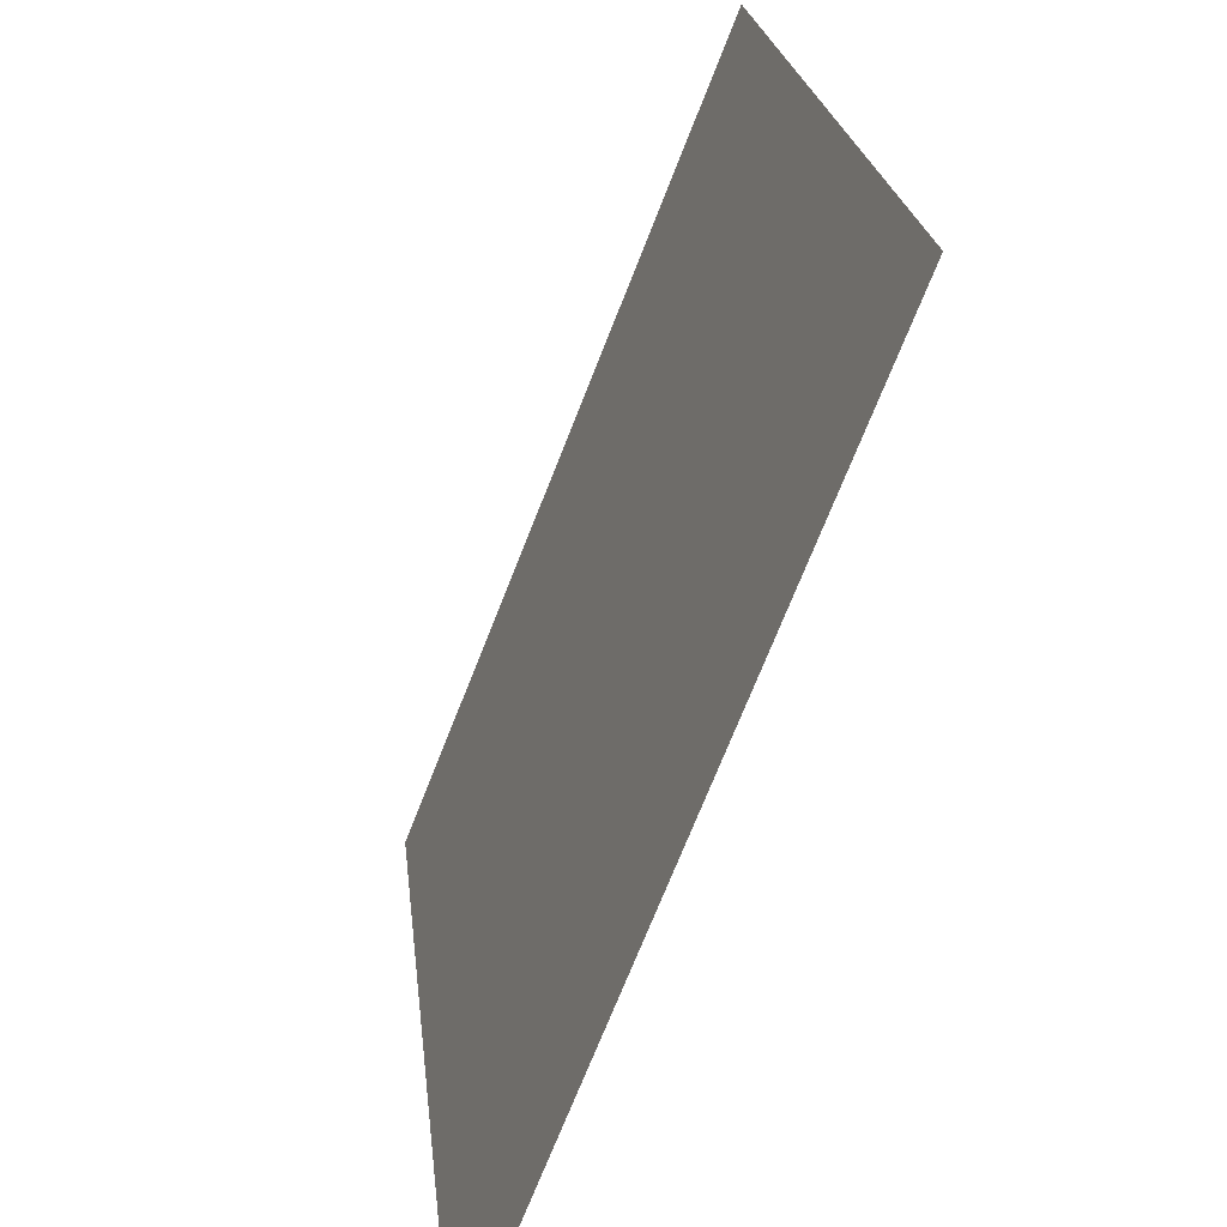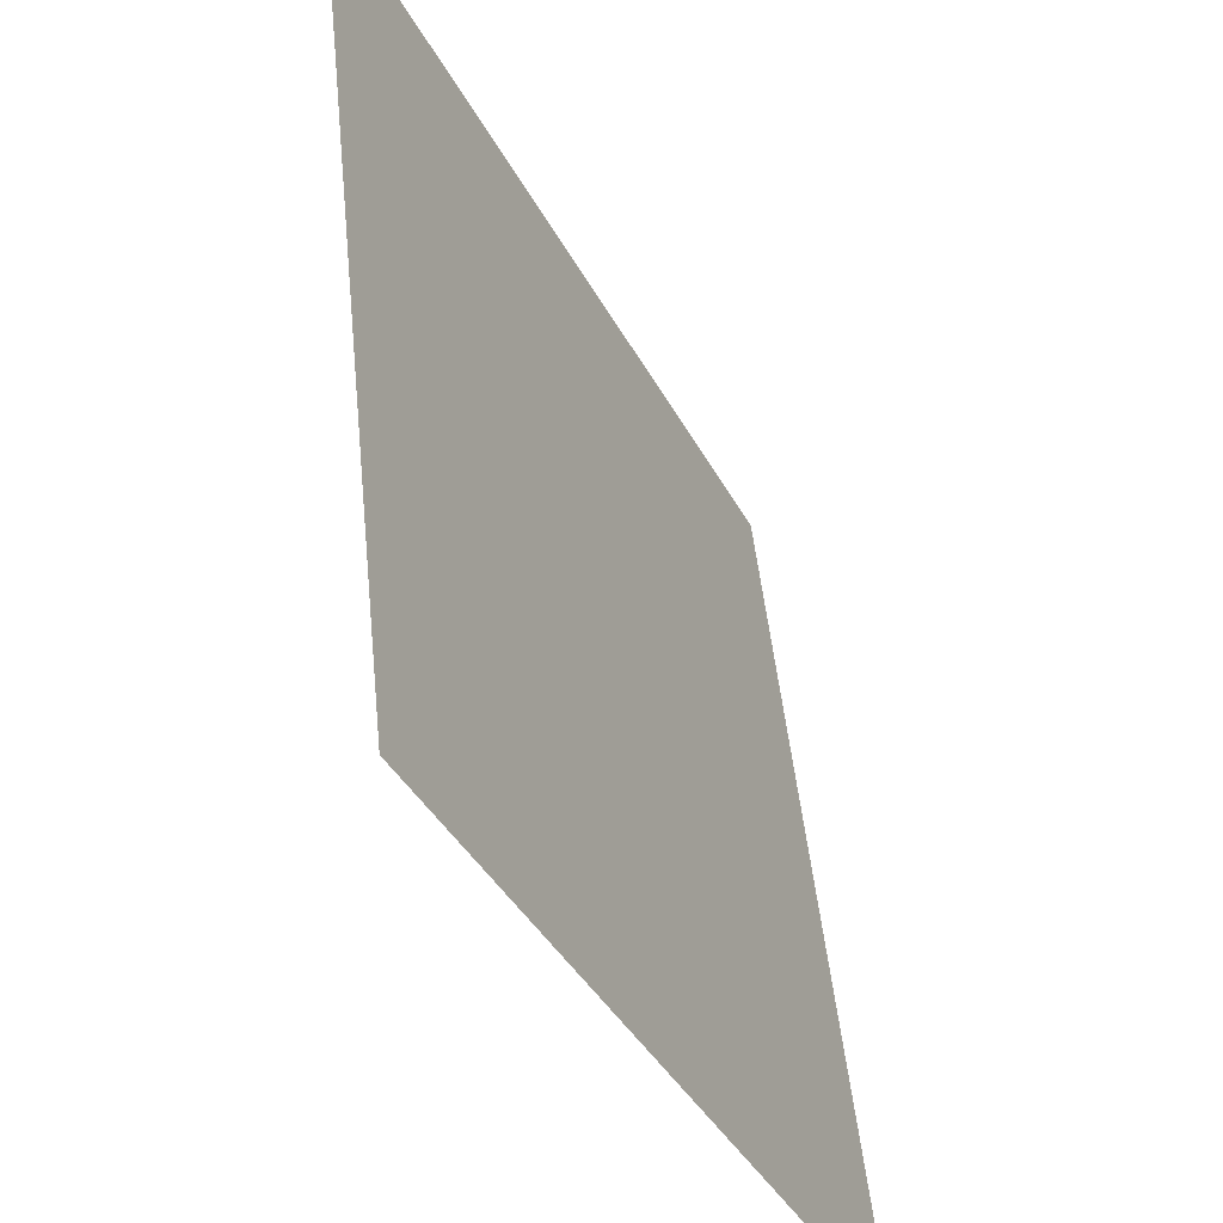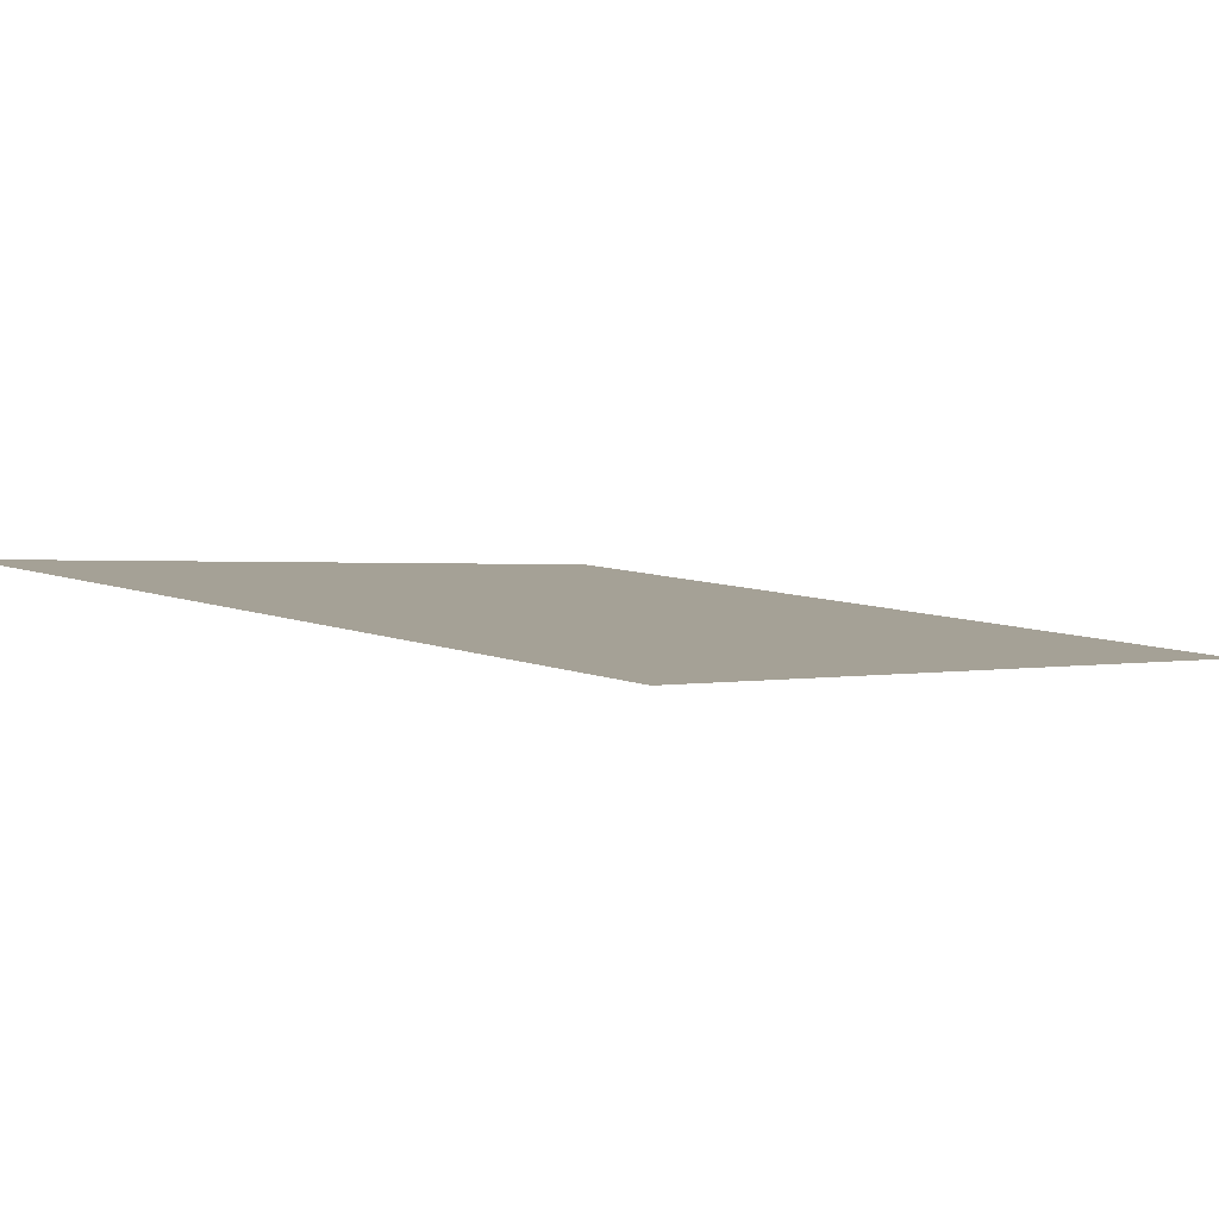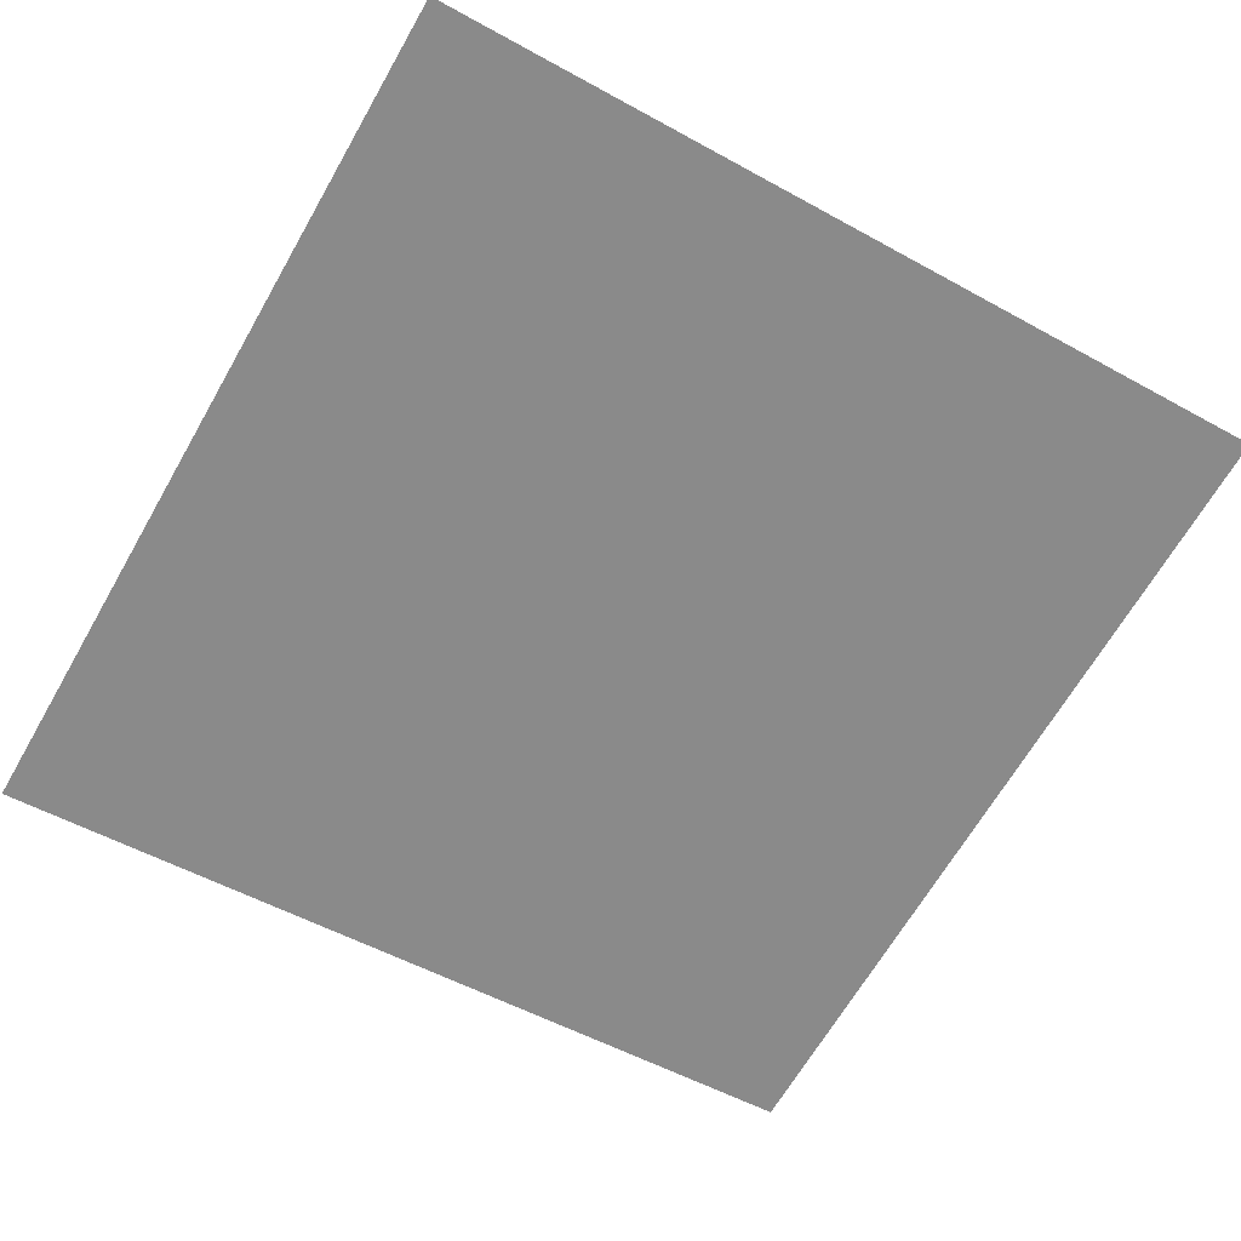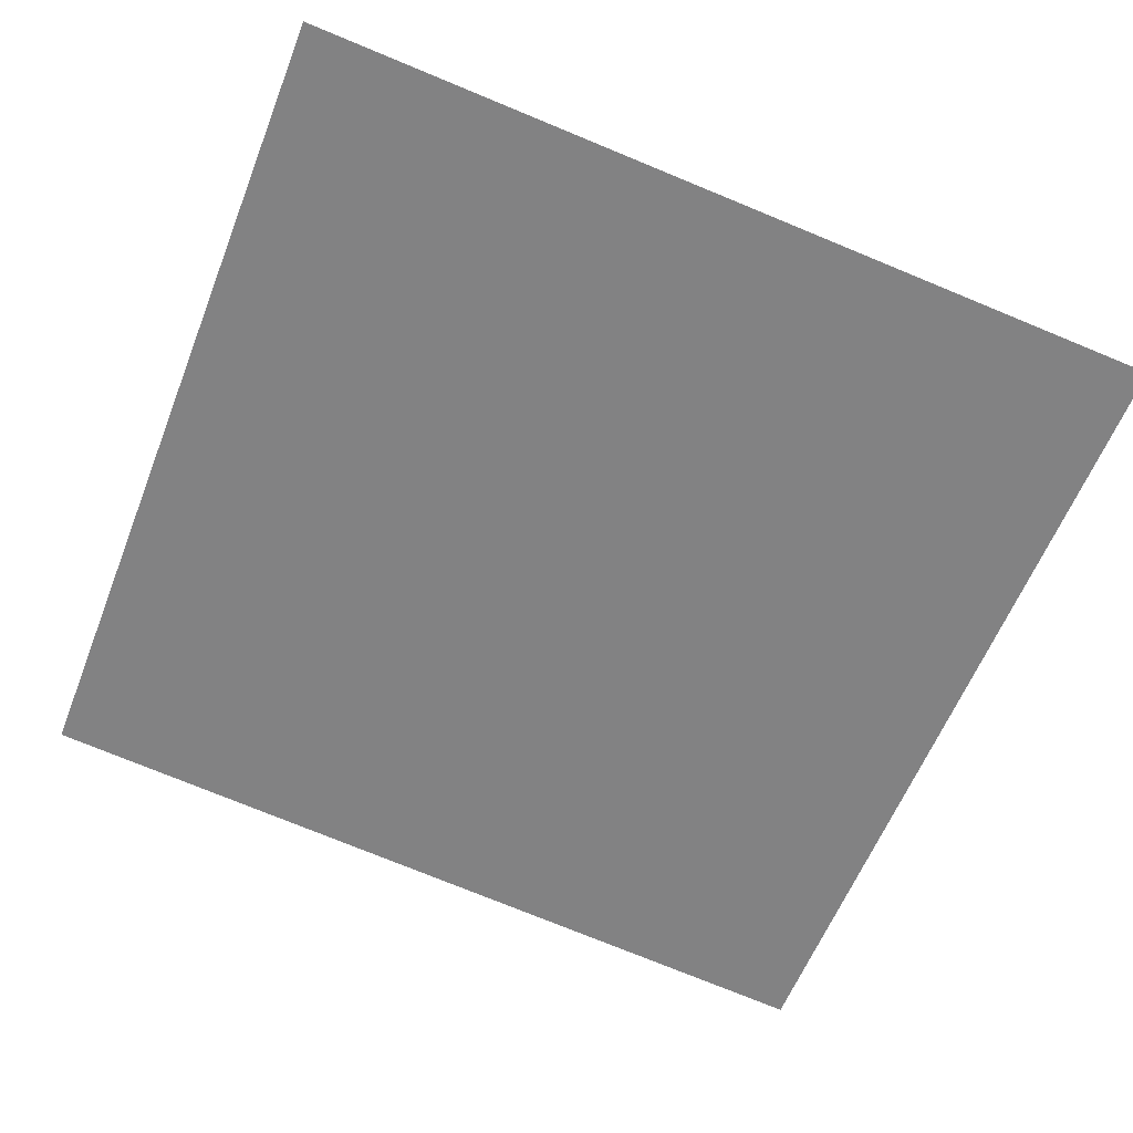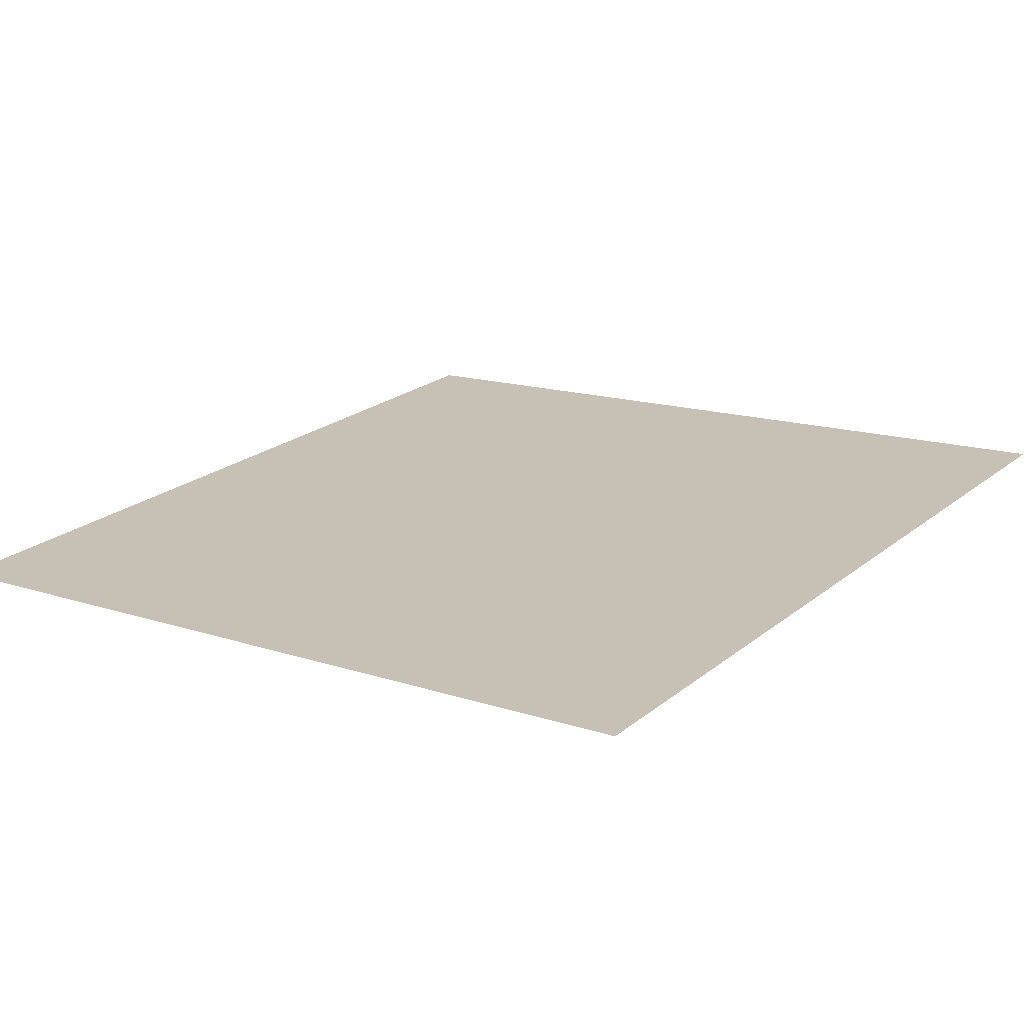
<metadata>
{"format":"obj","ext":"obj","renderer":"f3d","projection":"perspective","resolution":1024,"background":"white","views":[{"elev":-70.9,"azim":68.6,"up":"+Z"},{"elev":-38.1,"azim":114.9,"up":"+Z"},{"elev":0.6,"azim":-47.8,"up":"+Y"},{"elev":-66.2,"azim":60.1,"up":"+Y"},{"elev":-59.4,"azim":-111.4,"up":"+Y"},{"elev":14.2,"azim":36.6,"up":"+Y"}]}
</metadata>
<code>
o Group13/mesh11/mesh11-geometry#mesh11-geometry
v -0.8396 0.07301 -0.08258
v -0.7707 0.08065 -0.1514
v -0.8396 0.08065 -0.1514
v -0.7707 0.07301 -0.08258
f 1 2 3
f 2 1 4
f 3 2 1
f 4 1 2

</code>
